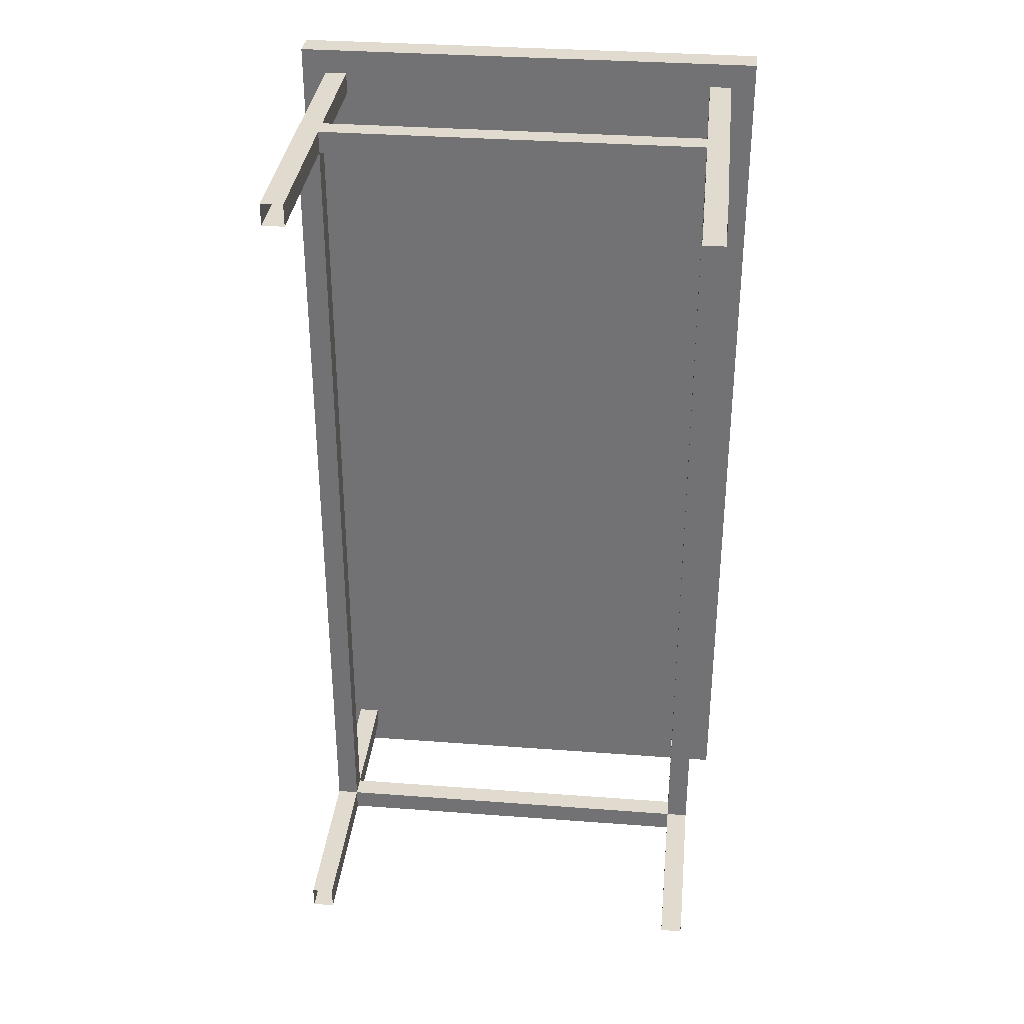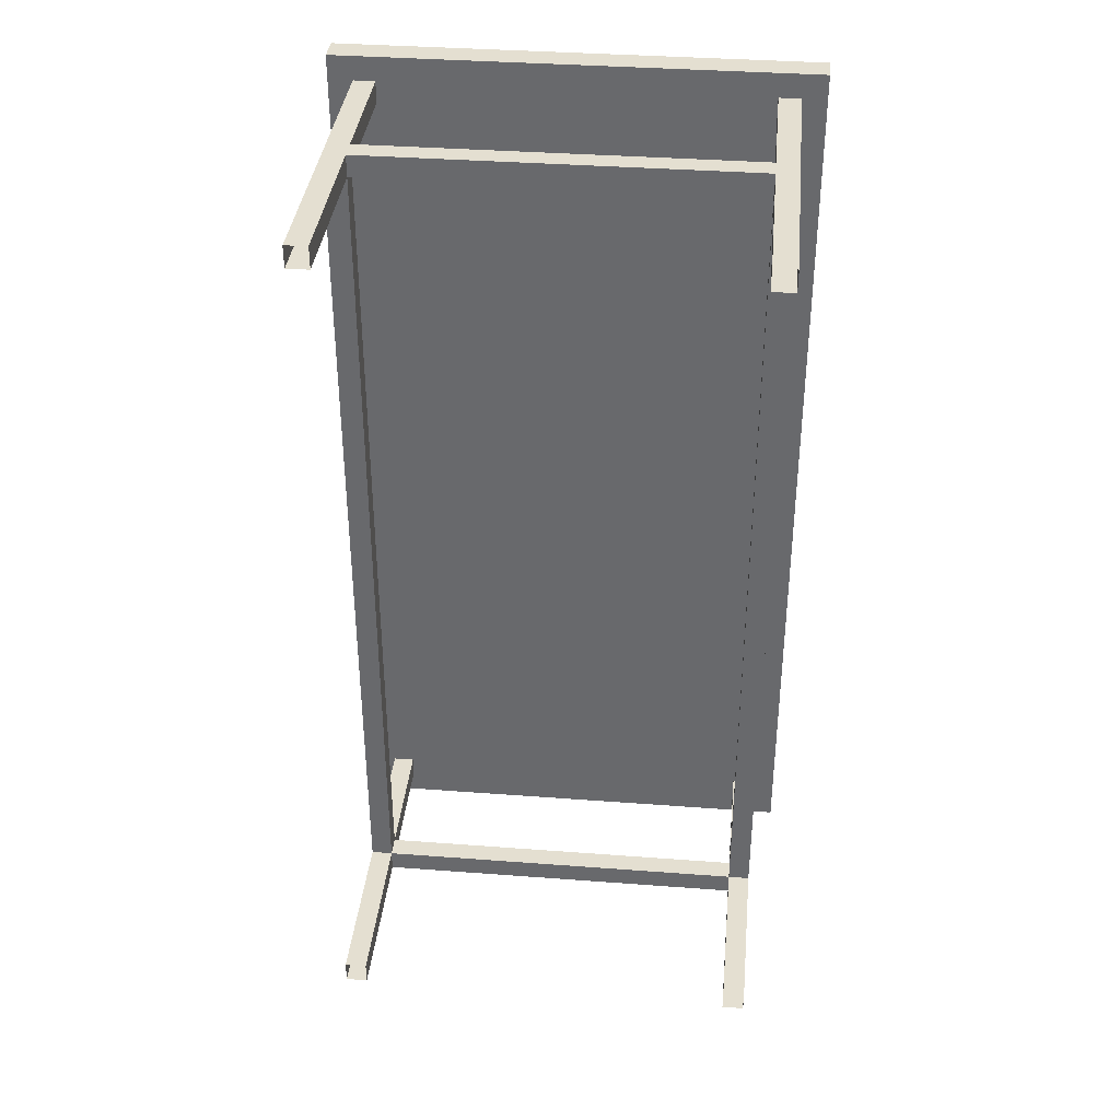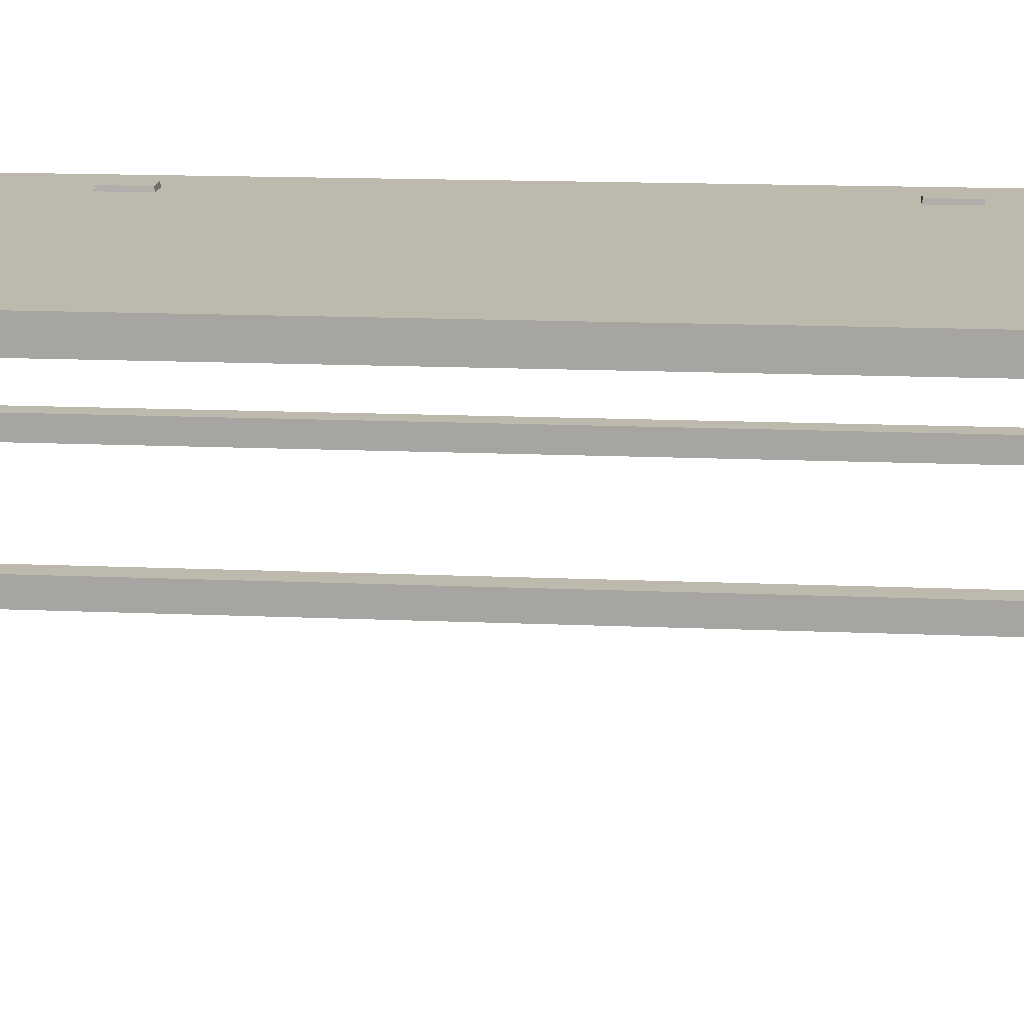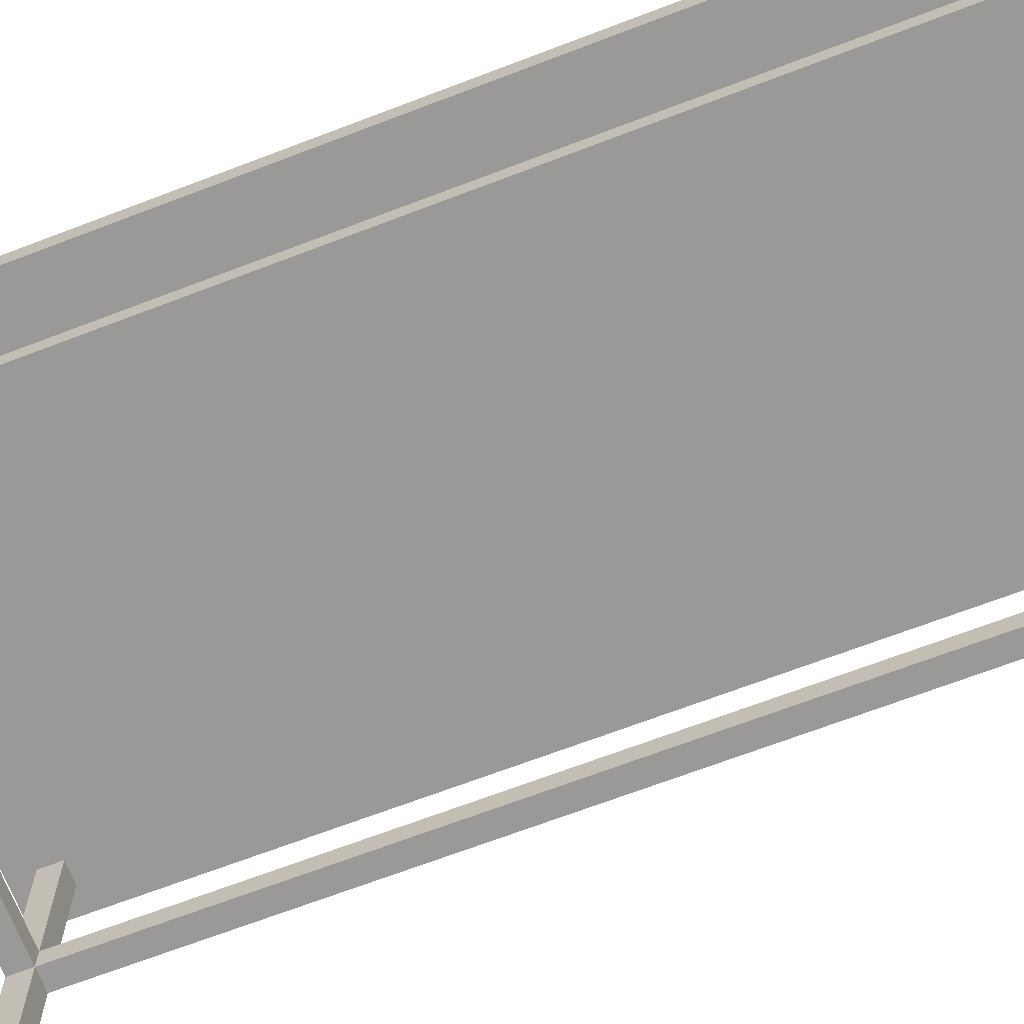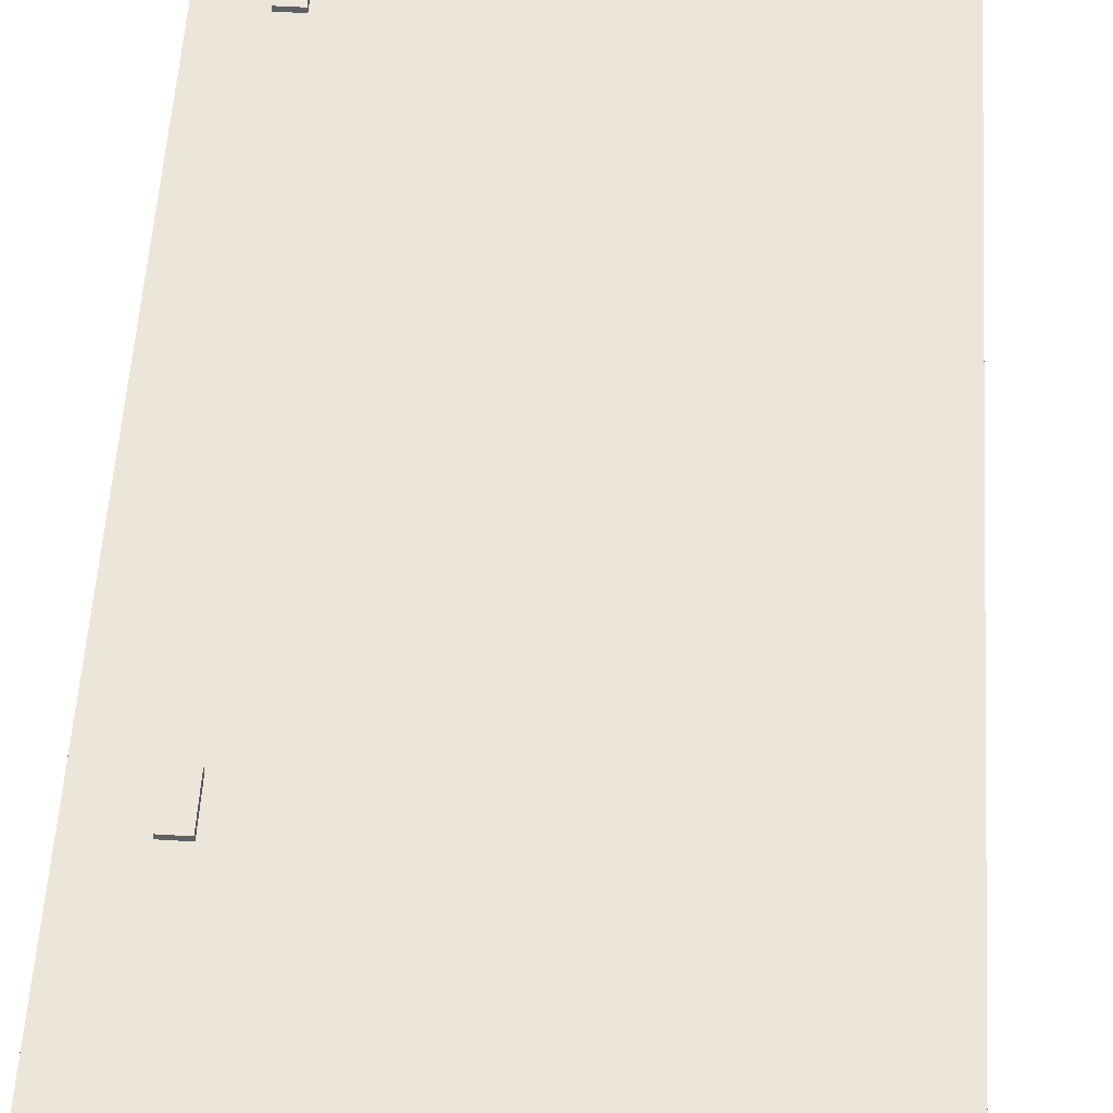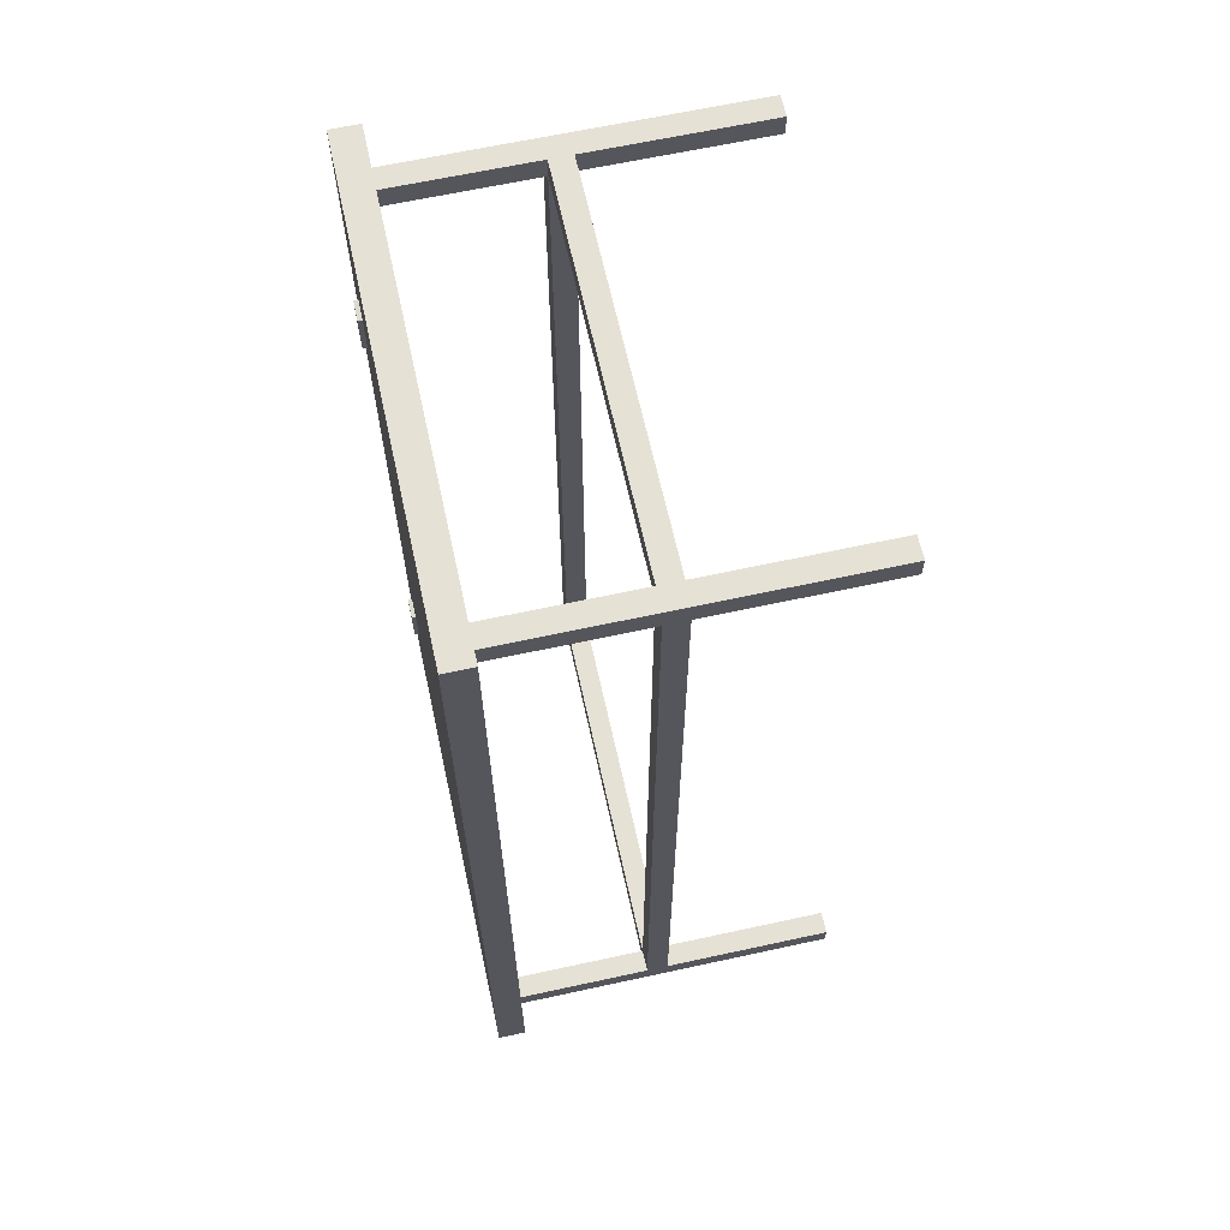
<metadata>
{"format":"obj","ext":"obj","renderer":"f3d","projection":"perspective","resolution":1024,"background":"white","views":[{"elev":33.6,"azim":5.9,"up":"+Z"},{"elev":36.6,"azim":5.6,"up":"+Z"},{"elev":15.2,"azim":-84.7,"up":"+Y"},{"elev":-68.9,"azim":-69.1,"up":"+Y"},{"elev":56.1,"azim":-176.4,"up":"+Y"},{"elev":64.4,"azim":-102.4,"up":"+Z"}]}
</metadata>
<code>
g default
v -30.74 42.82 -60.57
v -30.74 46.45 -60.57
v 30.74 42.82 -60.57
v 30.74 46.45 -60.57
v -30.74 42.82 60.57
v 30.74 42.82 60.57
v -30.74 46.45 60.57
v 30.74 46.45 60.57
v 27.57 0 -54.55
v 27.57 0 -57.38
v 24.74 0 -57.38
v 24.74 0 -54.55
v 24.74 42.82 -54.55
v 27.57 42.82 -54.55
v 24.74 42.82 -57.38
v 27.57 42.82 -57.38
v -24.74 25.09 -57.38
v 24.74 25.09 -57.38
v 24.74 25.09 -54.55
v -24.74 25.09 -54.55
v 24.74 22.26 -54.55
v -24.74 22.26 -54.55
v 24.74 22.26 -57.38
v -24.74 22.26 -57.38
v -27.57 -0 -54.55
v -24.74 -0 -54.55
v -24.74 -0 -57.38
v -27.57 -0 -57.38
v -27.57 42.82 -54.55
v -24.74 42.82 -54.55
v -24.74 42.82 -57.38
v -27.57 42.82 -57.38
v -24.74 25.09 57.38
v -24.74 25.09 54.55
v 24.74 25.09 54.55
v 24.74 25.09 57.38
v -24.74 22.26 54.55
v 24.74 22.26 54.55
v -24.74 22.26 57.38
v 24.74 22.26 57.38
v 24.74 25.09 -54.55
v 27.57 25.09 -54.55
v 27.57 22.26 -54.55
v 24.74 22.26 -54.55
v 24.74 25.09 54.55
v 27.57 25.09 54.55
v 27.57 22.26 54.55
v 24.74 22.26 54.55
v 27.57 -0 54.55
v 24.74 -0 54.55
v 24.74 -0 57.38
v 27.57 -0 57.38
v 27.57 42.82 54.55
v 24.74 42.82 54.55
v 24.74 42.82 57.38
v 27.57 42.82 57.38
v -27.57 22.26 -54.55
v -27.57 25.09 -54.55
v -24.74 25.09 -54.55
v -24.74 22.26 -54.55
v -27.57 25.09 54.55
v -24.74 25.09 54.55
v -24.74 22.26 54.55
v -27.57 22.26 54.55
v 21.43 46.42 -34.11
v 21.43 46.42 -39.46
v 24.26 46.42 -34.11
v 24.26 46.42 -39.46
v 21.48 46.42 -39.55
v 24.22 46.42 -39.55
v 21.48 46.42 -34.02
v 24.22 46.42 -34.02
v 21.48 47 -34.11
v 24.22 47 -34.11
v 24.22 47 -39.46
v 21.48 47 -39.46
v 21.43 46.42 34.11
v 21.43 46.42 39.46
v 24.26 46.42 34.11
v 24.26 46.42 39.46
v 21.48 46.42 39.55
v 24.22 46.42 39.55
v 21.48 46.42 34.02
v 24.22 46.42 34.02
v 21.48 47 34.11
v 24.22 47 34.11
v 24.22 47 39.46
v 21.48 47 39.46
v -27.57 0 54.55
v -27.57 0 57.38
v -24.74 0 57.38
v -24.74 0 54.55
v -24.74 42.82 54.55
v -27.57 42.82 54.55
v -24.74 42.82 57.38
v -27.57 42.82 57.38
g polySurface4
f 1 2 4 3
f 4 8 6 3
f 2 7 8 4
f 1 3 6 5
f 8 7 5 6
f 1 5 7 2
f 14 13 12 9
f 13 15 11 12
f 15 16 10 11
f 16 14 9 10
f 20 19 18 17
f 22 21 19 20
f 22 24 23 21
f 24 17 18 23
f 26 30 29 25
f 27 31 30 26
f 28 32 31 27
f 25 29 32 28
f 36 35 34 33
f 35 38 37 34
f 40 39 37 38
f 36 33 39 40
f 45 46 42 41
f 46 47 43 42
f 44 48 45 41
f 43 47 48 44
f 50 54 53 49
f 51 55 54 50
f 52 56 55 51
f 49 53 56 52
f 63 64 57 60
f 57 64 61 58
f 62 59 58 61
f 63 60 59 62
f 66 65 73 76
f 67 68 75 74
f 69 76 75 70
f 72 74 73 71
f 73 74 75 76
f 69 66 76
f 68 70 75
f 65 71 73
f 72 67 74
f 78 88 85 77
f 80 79 86 87
f 81 82 87 88
f 83 85 86 84
f 88 87 86 85
f 78 81 88
f 82 80 87
f 83 77 85
f 79 84 86
f 94 93 92 89
f 93 95 91 92
f 95 96 90 91
f 96 94 89 90

</code>
